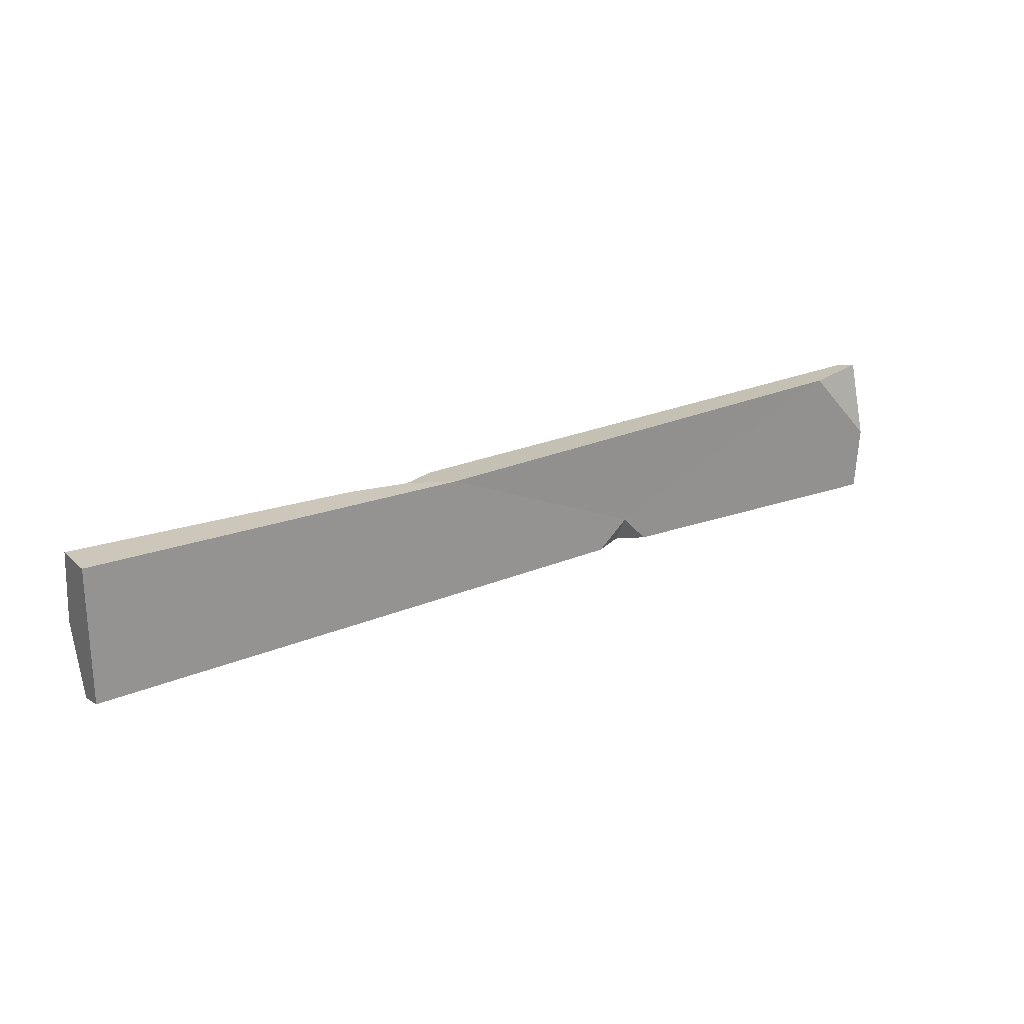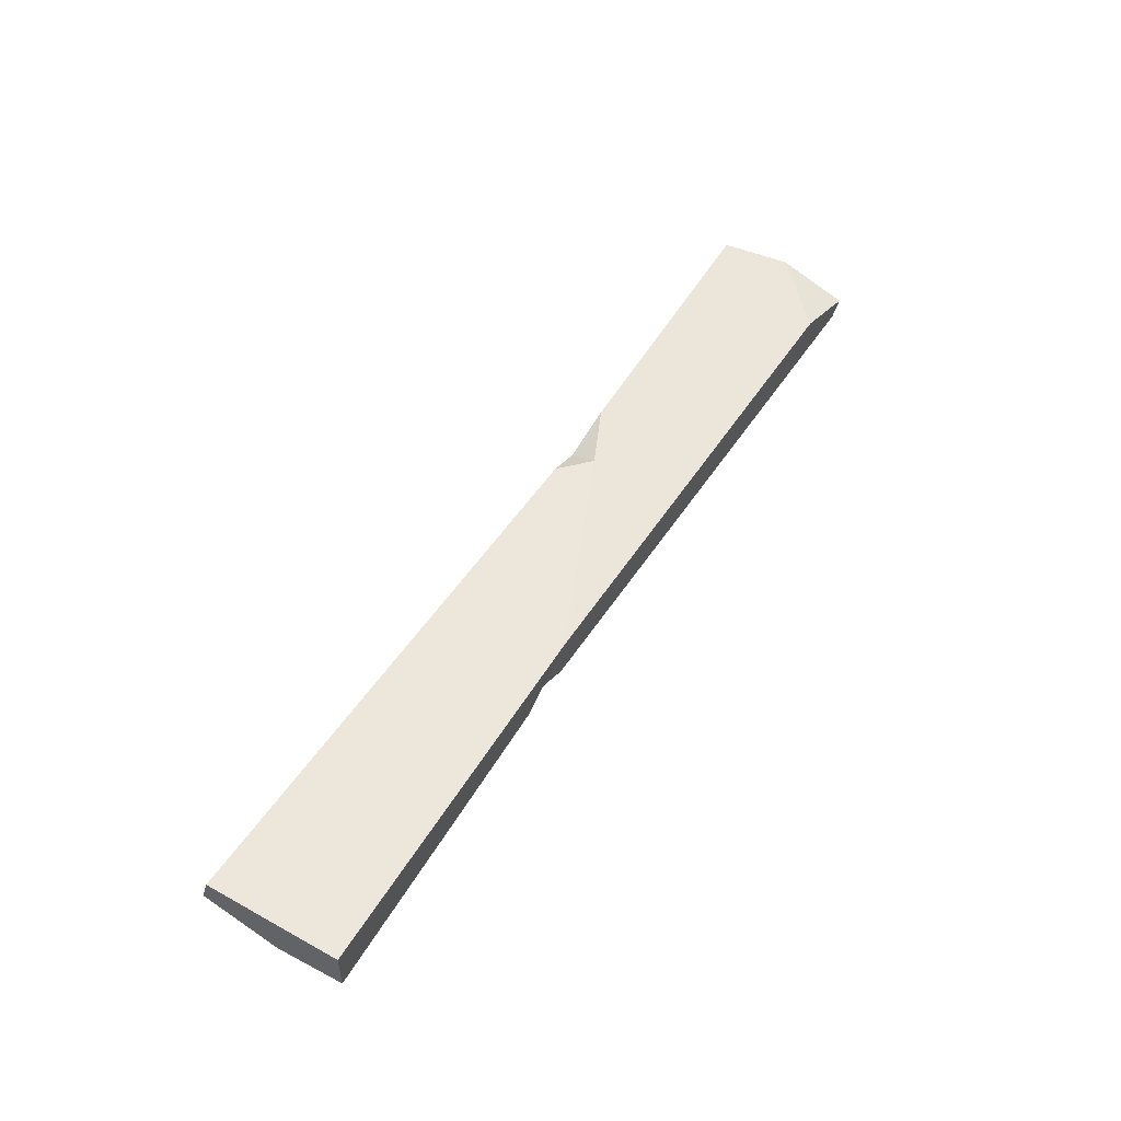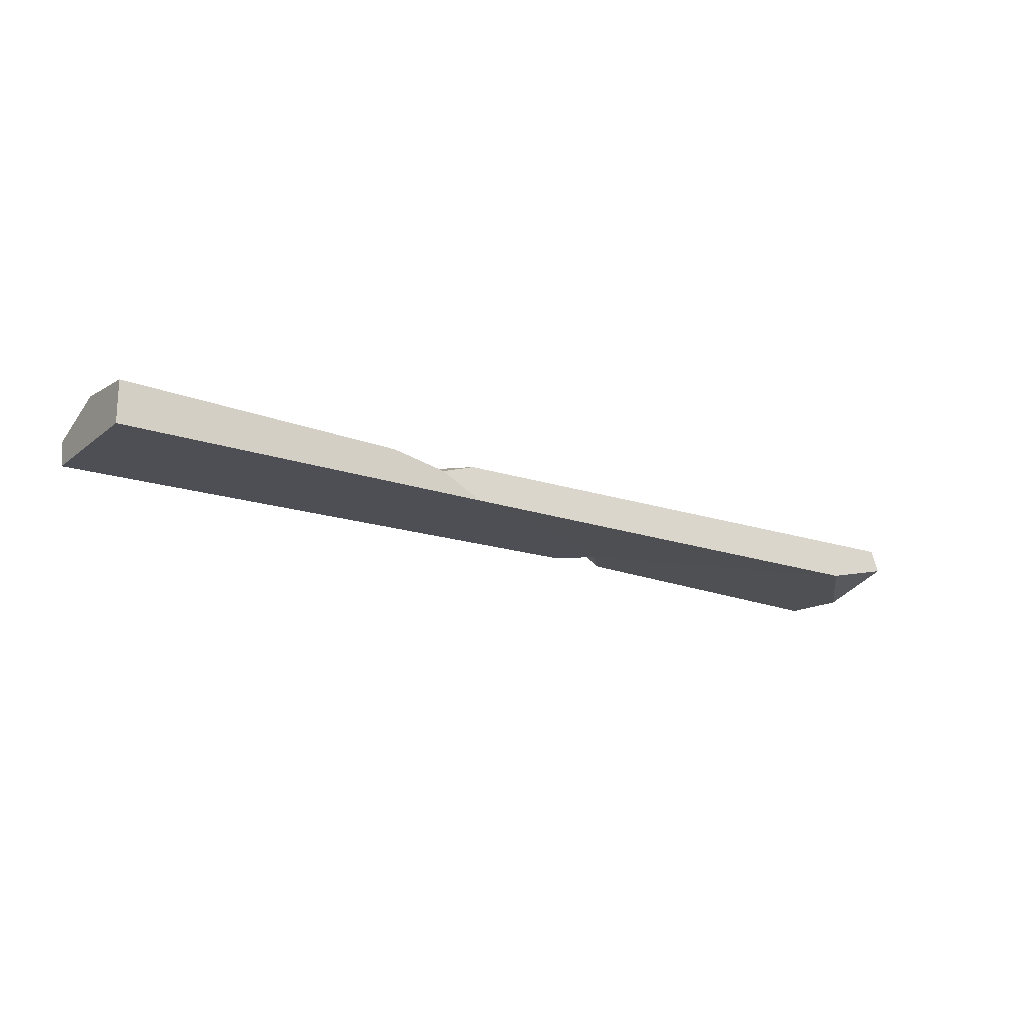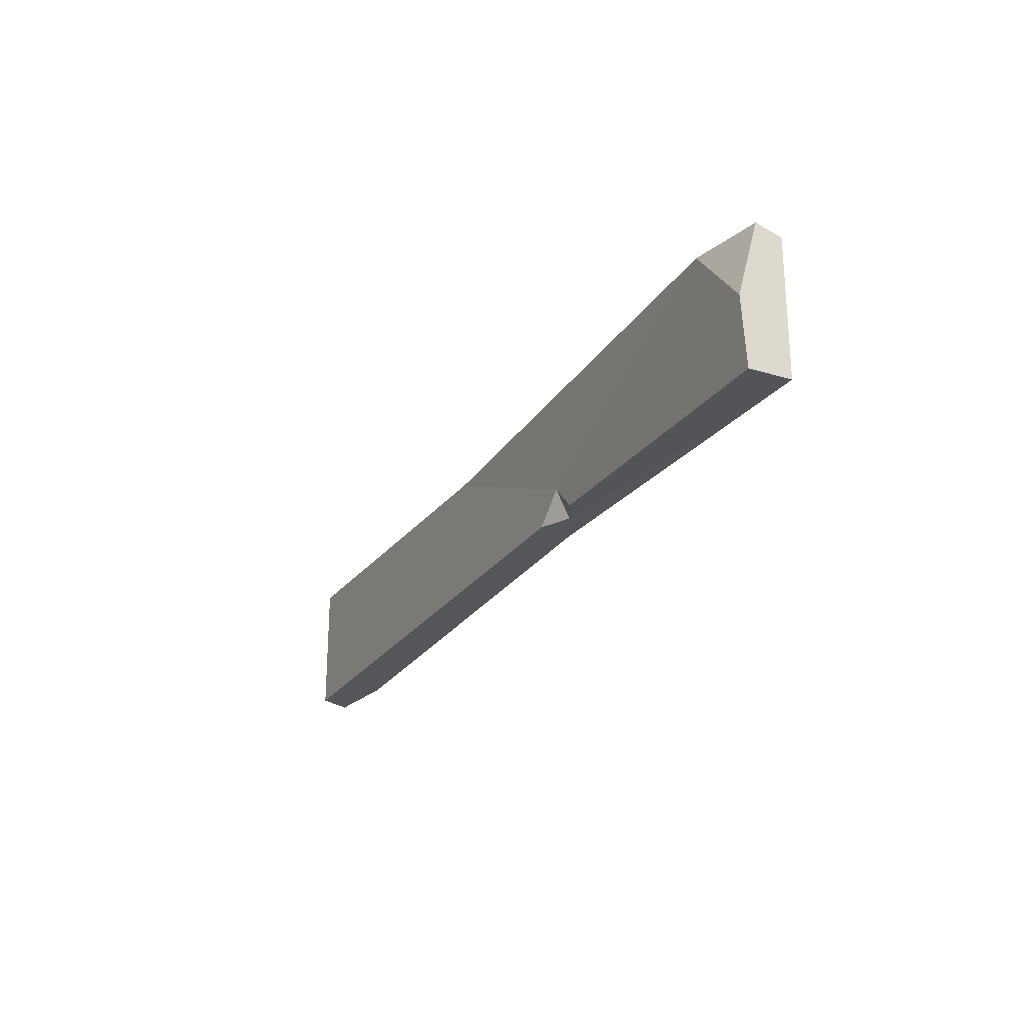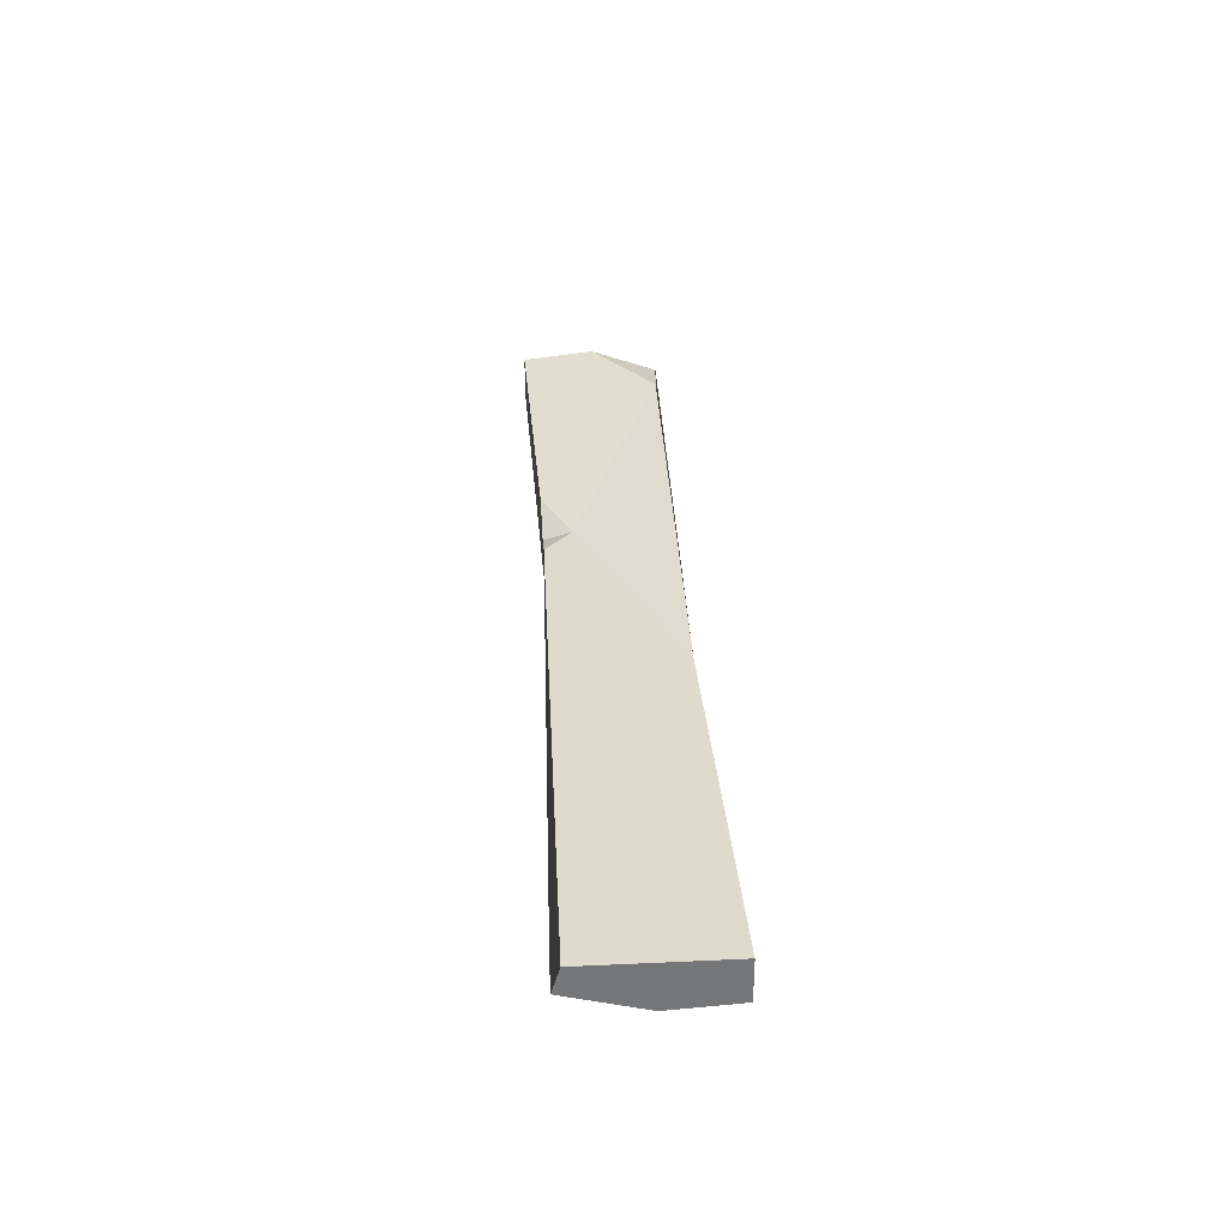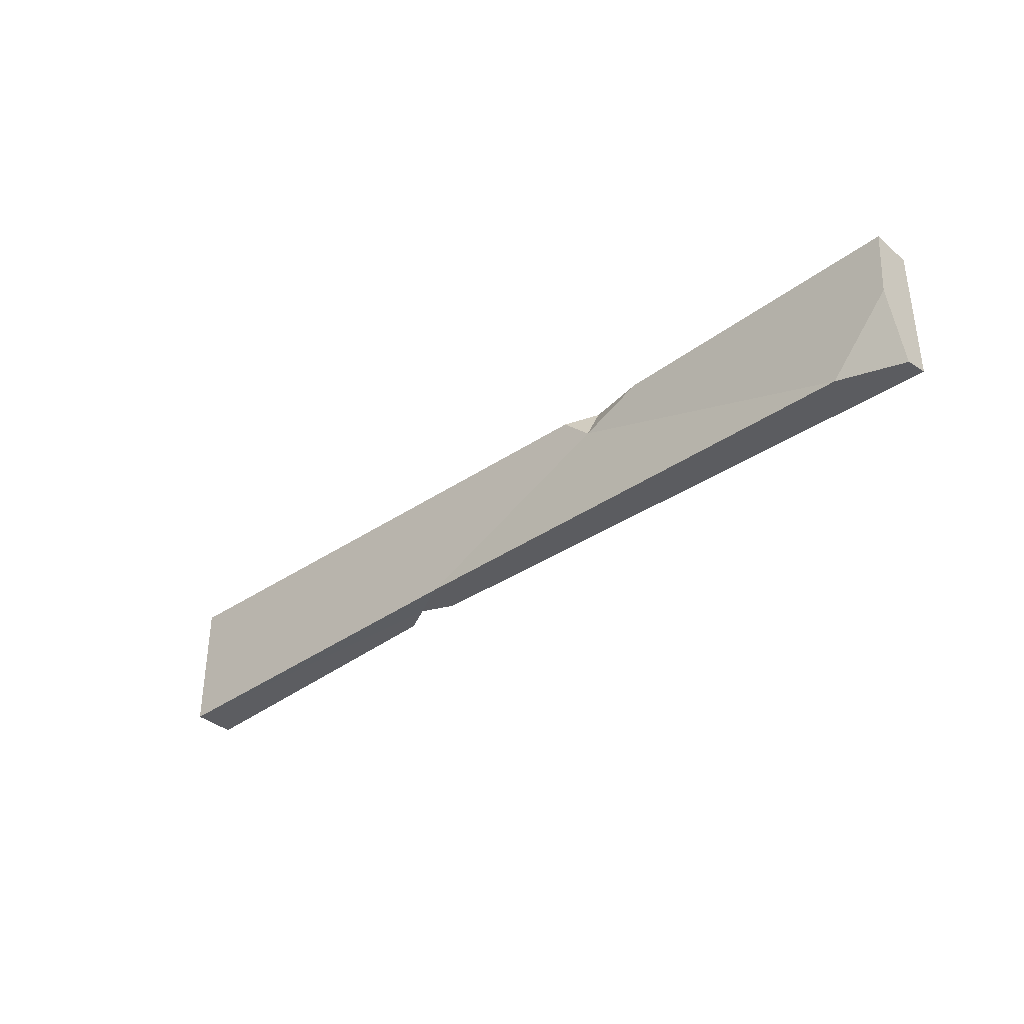
<metadata>
{"format":"obj","ext":"obj","renderer":"f3d","projection":"perspective","resolution":1024,"background":"white","views":[{"elev":23.3,"azim":-33.9,"up":"+Z"},{"elev":50.9,"azim":121.0,"up":"+Y"},{"elev":-18.4,"azim":-34.1,"up":"+Y"},{"elev":-24.4,"azim":63.5,"up":"+Z"},{"elev":33.5,"azim":86.4,"up":"+Y"},{"elev":-36.5,"azim":-137.5,"up":"+Z"}]}
</metadata>
<code>
v -83.7 -3.881 11.99
v 83.7 -0.9576 13.34
v -83.7 3.603 11.99
v 83.7 3.603 11.99
v -83.7 0.6699 -13.13
v 83.7 3.603 -12.19
v -83.7 -3.881 -12.19
v 83.7 -3.881 -12.19
v -14.18 -3.187 10.64
v -21.91 0.8773 10.64
v 16.92 2.909 -10.89
v 28.52 -3.187 -10.89
v -72.09 3.603 -12.19
v -83.7 4.993 -0.9287
v -32.01 2.909 10.64
v -20.98 2.909 5.648
v -15.69 2.909 10.64
v 83.7 -4.661 -0.1891
v 71.68 -3.881 13.09
v 23.7 -0.6553 -10.89
v 18.24 -3.187 -10.89
v 23.81 -3.187 -5.992
f 1 9 10 15 3
f 13 16 11
f 5 13 11 20 21 7
f 7 21 22 9 1
f 7 1 3 14 5
f 17 10 9 19 2 4
f 11 16 17 4 6
f 12 20 6 8
f 9 22 19
f 14 13 5
f 16 15 10
f 17 16 10
f 2 18 8 6 4
f 19 18 2
f 22 20 12
f 22 21 20
f 3 15 16 13 14
f 6 20 11
f 19 22 12 8 18

</code>
